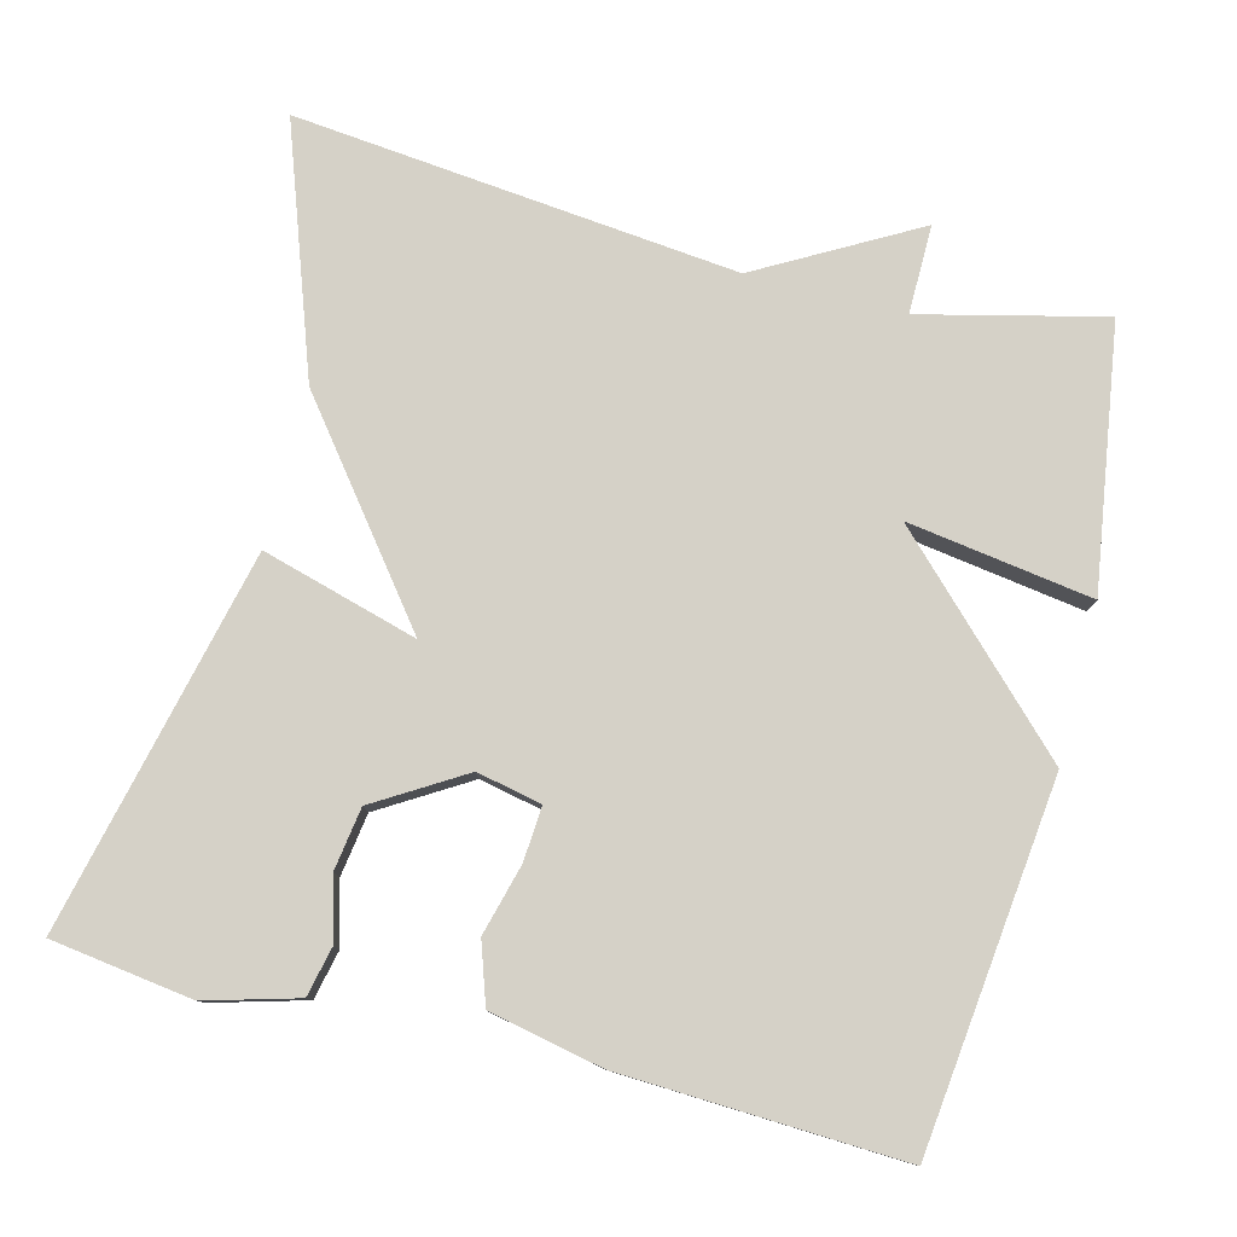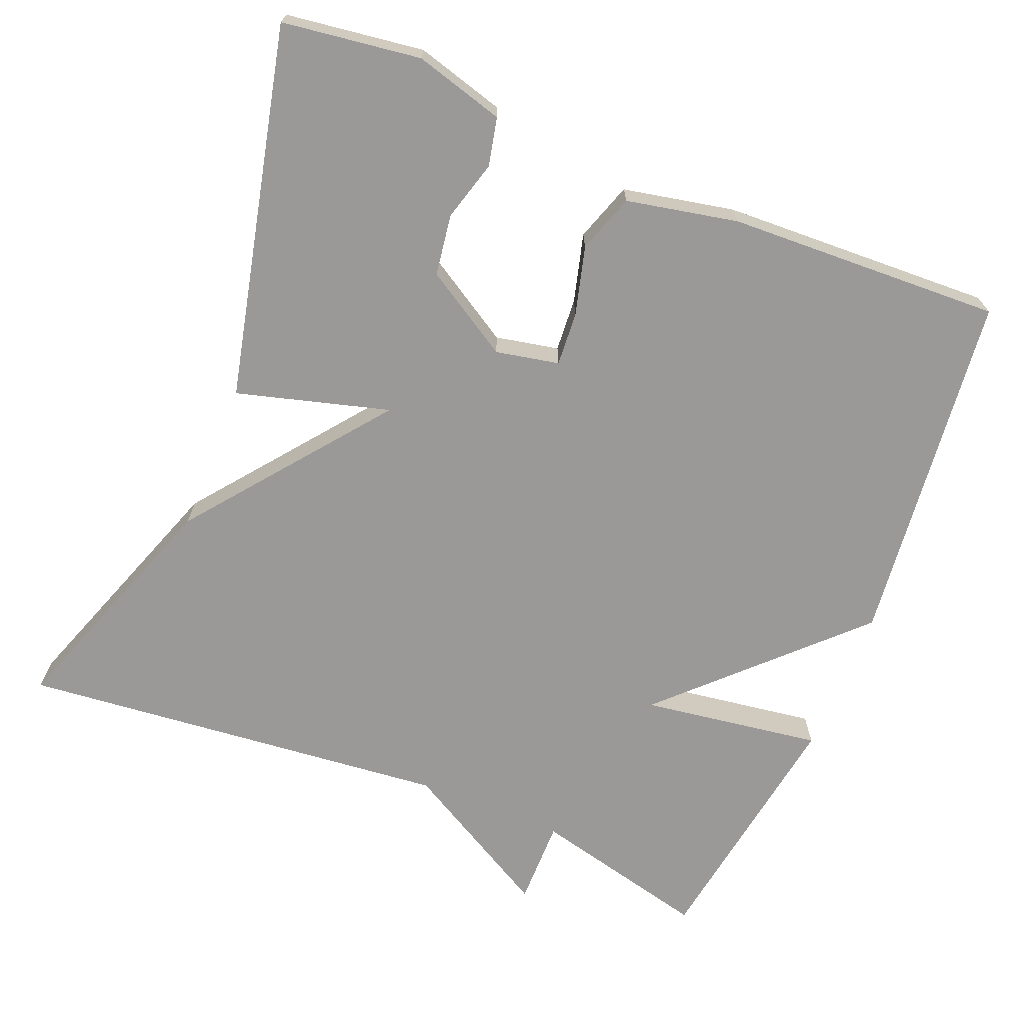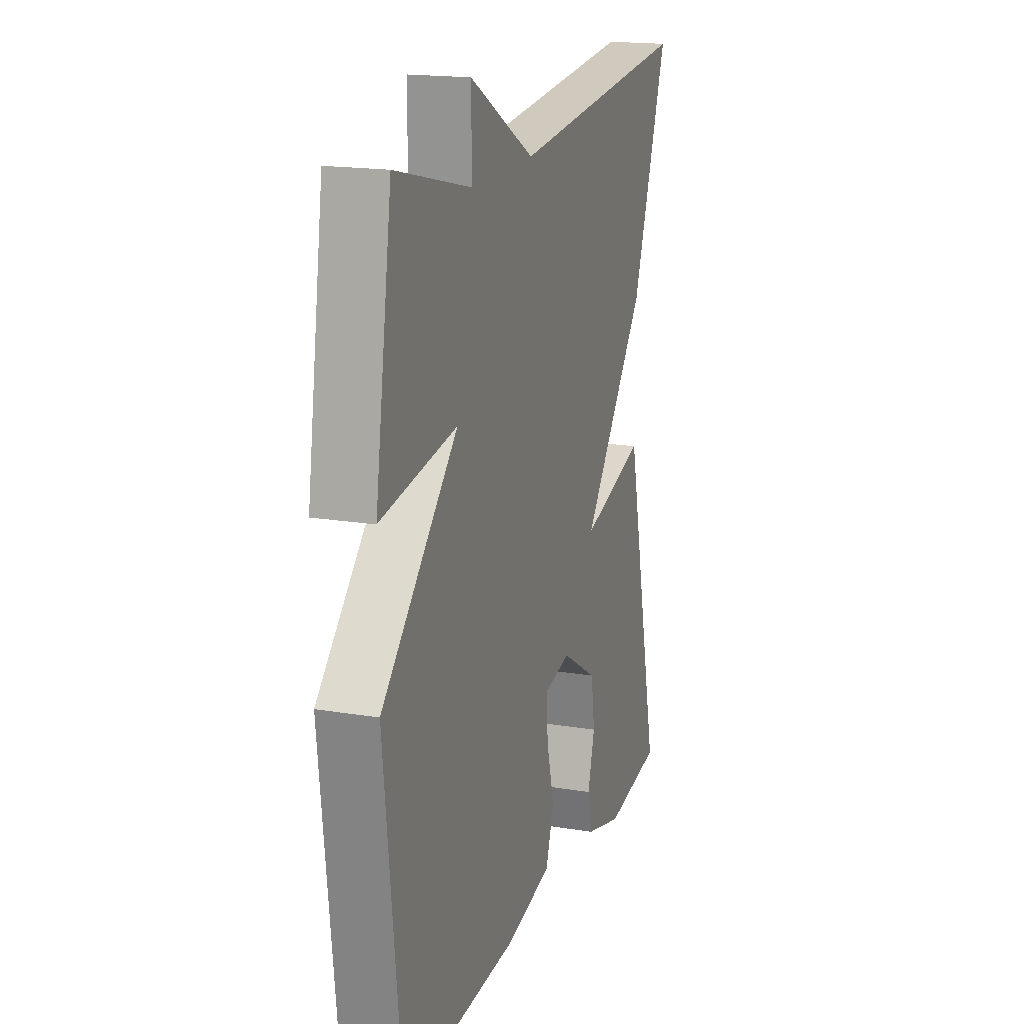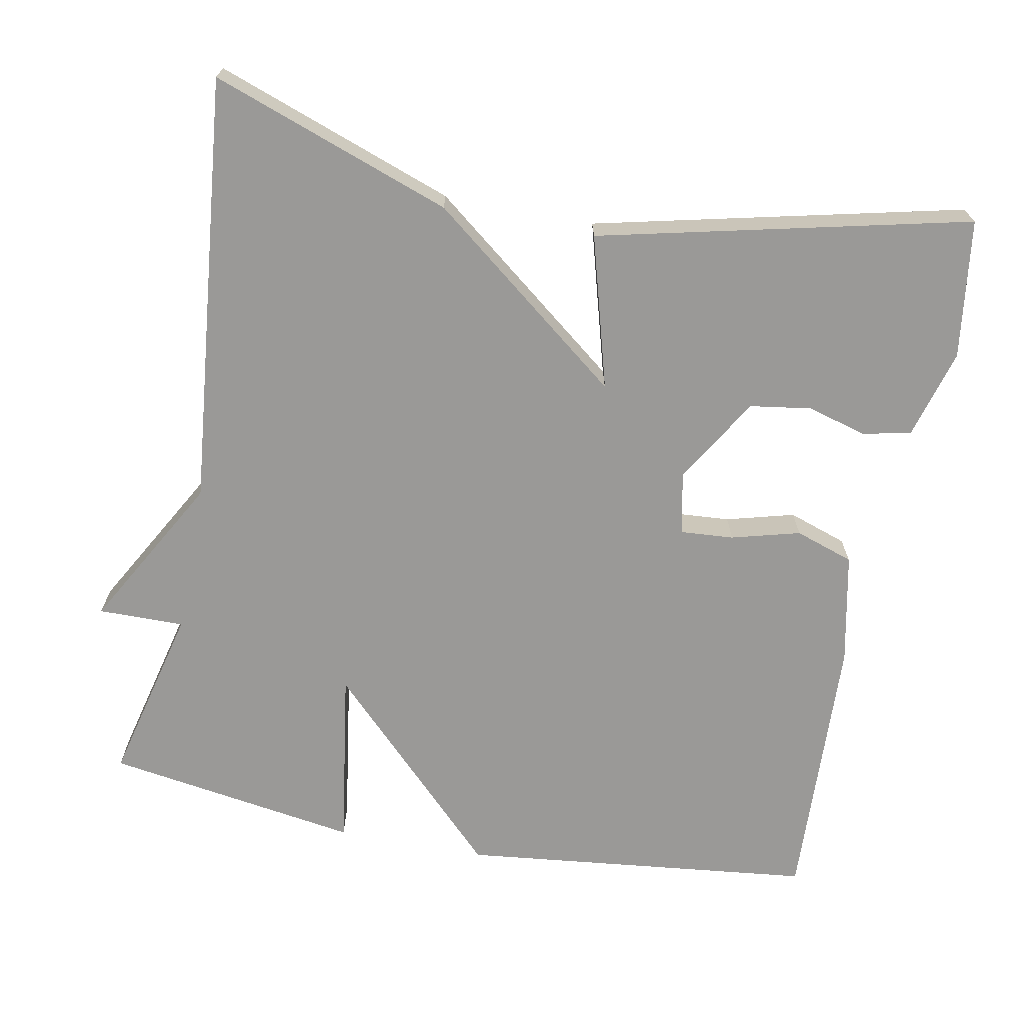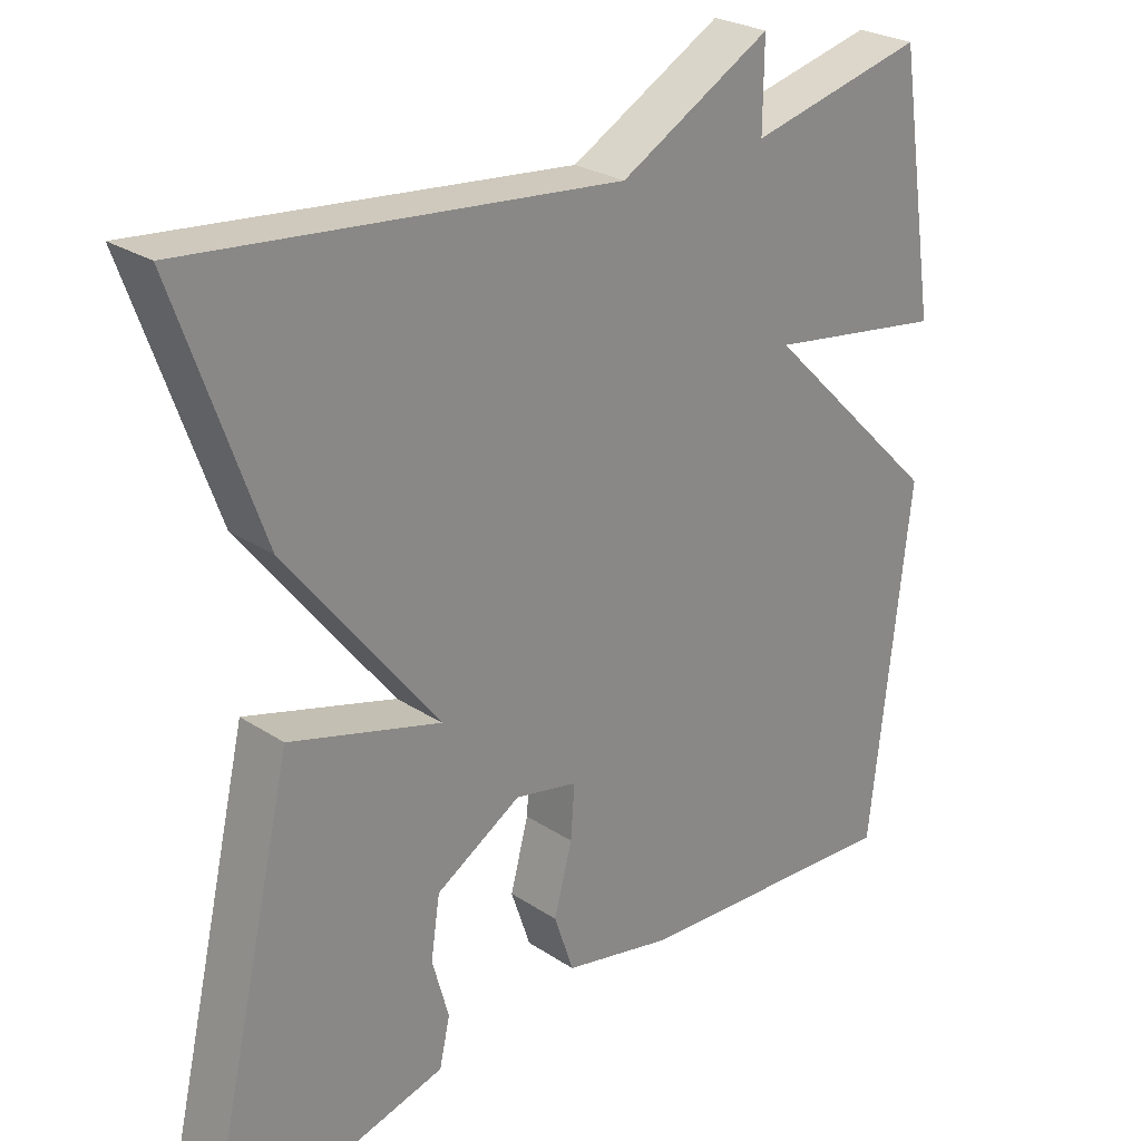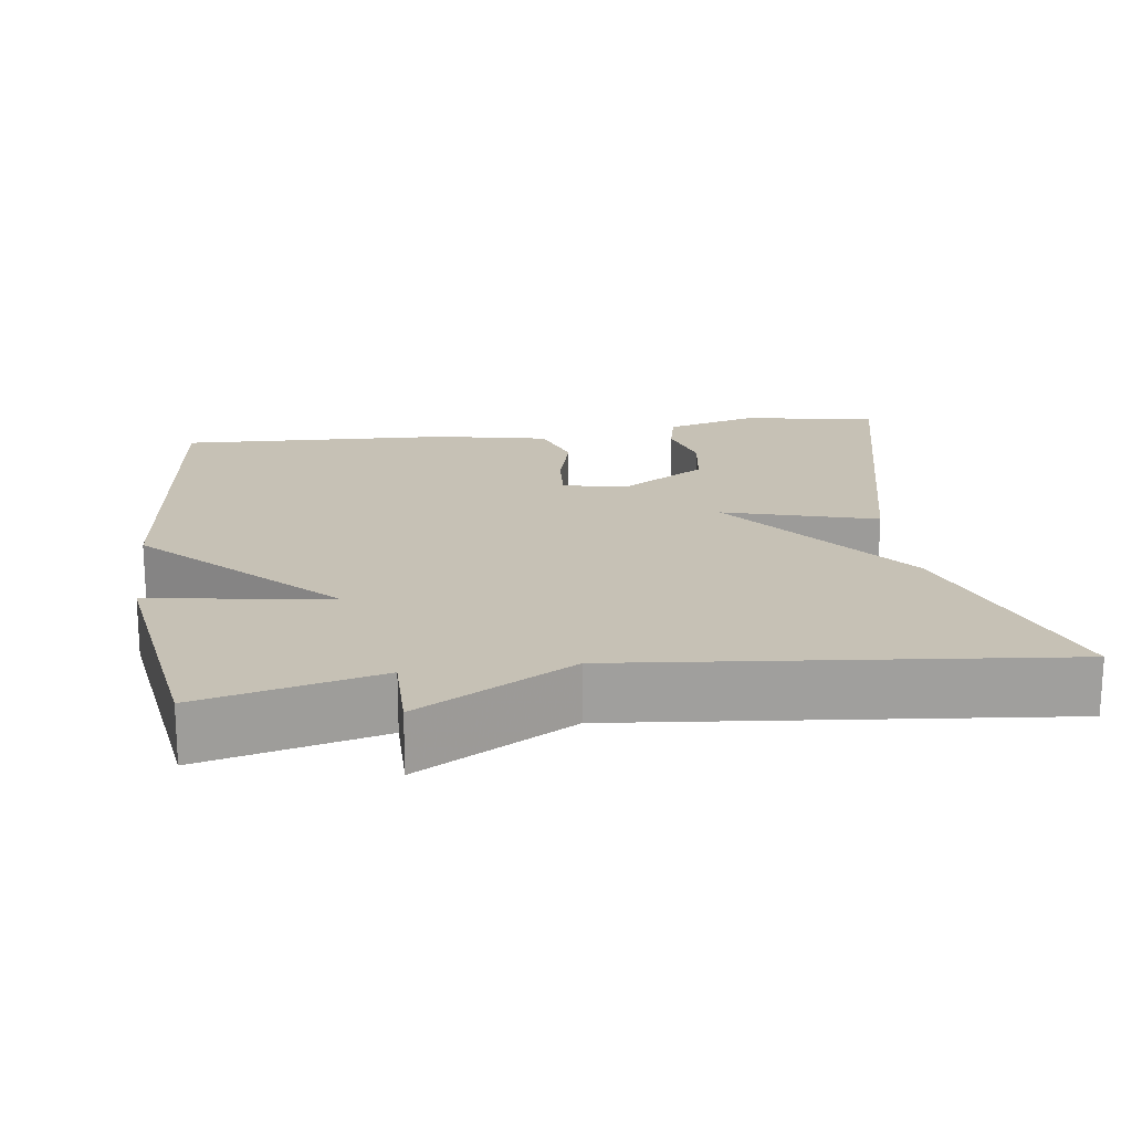
<metadata>
{"format":"obj","ext":"obj","renderer":"f3d","projection":"perspective","resolution":1024,"background":"white","views":[{"elev":79.5,"azim":-165.6,"up":"+Y"},{"elev":-69.1,"azim":157.8,"up":"+Y"},{"elev":17.7,"azim":-71.9,"up":"+Z"},{"elev":-69.0,"azim":79.2,"up":"+Y"},{"elev":26.1,"azim":136.1,"up":"+Z"},{"elev":18.8,"azim":-7.7,"up":"+Y"}]}
</metadata>
<code>
v 0.5 0.07 -0.5
v 0.319 0.07 -0.525
v 0.202 0.07 -0.492
v 0.188 0.07 -0.429
v 0.21 0.07 -0.35
v 0.198 0.07 -0.27
v 0.085 0.07 -0.201
v 0.002 0.07 -0.218
v 0.007 0.07 -0.288
v 0.031 0.07 -0.378
v 0.005 0.07 -0.455
v -0.141 0.07 -0.485
v -0.5 0.07 -0.5
v -0.552 0.07 -0.034
v -0.316 0.07 0.201
v -0.552 0.07 0.166
v -0.5 0.07 0.5
v -0.266 0.07 0.443
v -0.267 0.07 0.556
v -0.066 0.07 0.443
v 0.5 0.07 0.5
v 0.388 0.07 0.185
v 0.188 0.07 -0.071
v 0.388 0.07 -0.015
v 0.5 0 -0.5
v 0.319 0 -0.525
v 0.202 0 -0.492
v 0.188 0 -0.429
v 0.21 0 -0.35
v 0.198 0 -0.27
v 0.085 0 -0.201
v 0.002 0 -0.218
v 0.007 0 -0.288
v 0.031 0 -0.378
v 0.005 0 -0.455
v -0.141 0 -0.485
v -0.5 0 -0.5
v -0.552 0 -0.034
v -0.316 0 0.201
v -0.552 0 0.166
v -0.5 0 0.5
v -0.266 0 0.443
v -0.267 0 0.556
v -0.066 0 0.443
v 0.5 0 0.5
v 0.388 0 0.185
v 0.188 0 -0.071
v 0.388 0 -0.015
f 23 24 1 2
f 20 21 22 23
f 18 19 20 23
f 15 16 17 18
f 15 18 23
f 13 14 15
f 12 13 15
f 11 12 15
f 10 11 15
f 9 10 15
f 8 9 15
f 7 8 15 23
f 6 7 23
f 5 6 23 2
f 2 3 4 5
f 26 25 48 47
f 47 46 45 44
f 47 44 43 42
f 42 41 40 39
f 47 42 39
f 39 38 37
f 39 37 36
f 39 36 35
f 39 35 34
f 39 34 33
f 39 33 32
f 47 39 32 31
f 47 31 30
f 26 47 30 29
f 29 28 27 26
f 1 25 26 2
f 2 26 27 3
f 3 27 28 4
f 4 28 29 5
f 5 29 30 6
f 6 30 31 7
f 7 31 32 8
f 8 32 33 9
f 9 33 34 10
f 10 34 35 11
f 11 35 36 12
f 12 36 37 13
f 13 37 38 14
f 14 38 39 15
f 15 39 40 16
f 16 40 41 17
f 17 41 42 18
f 18 42 43 19
f 19 43 44 20
f 20 44 45 21
f 21 45 46 22
f 22 46 47 23
f 23 47 48 24
f 24 48 25 1

</code>
